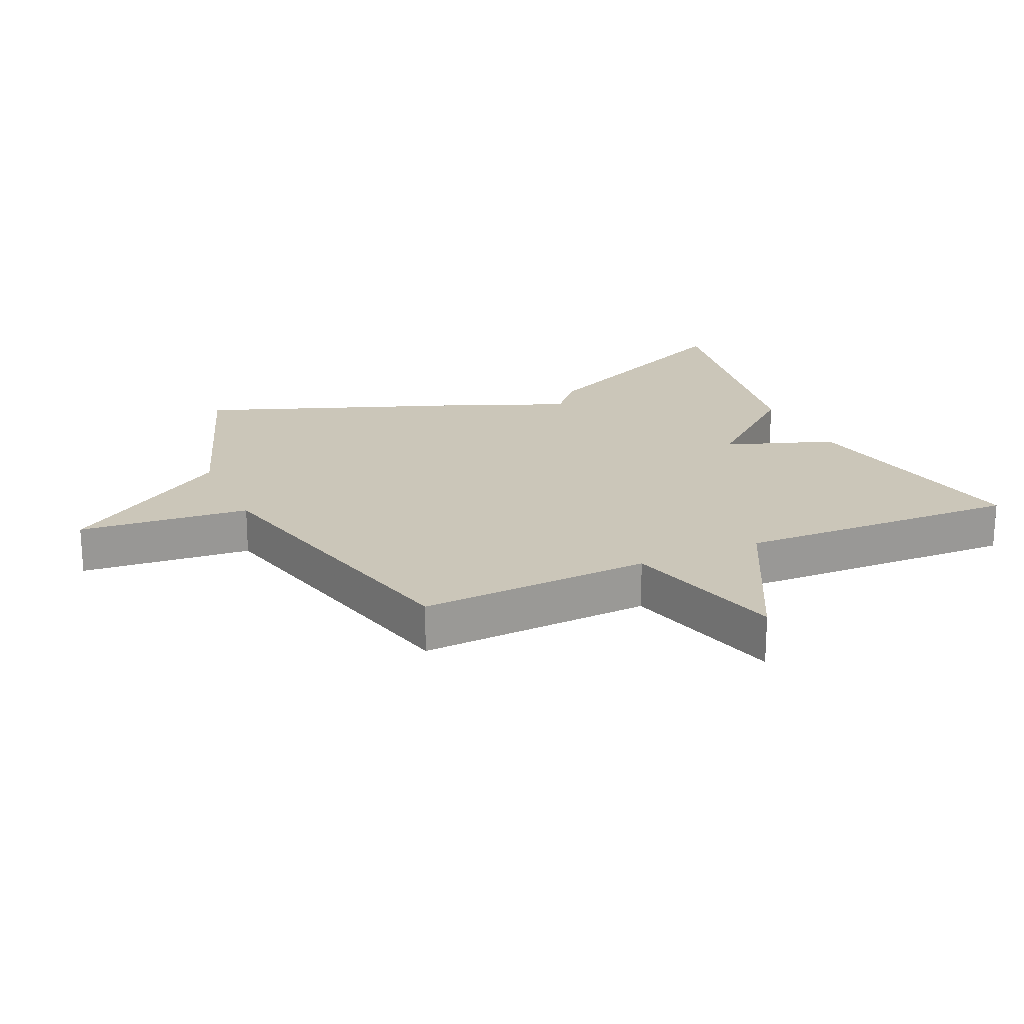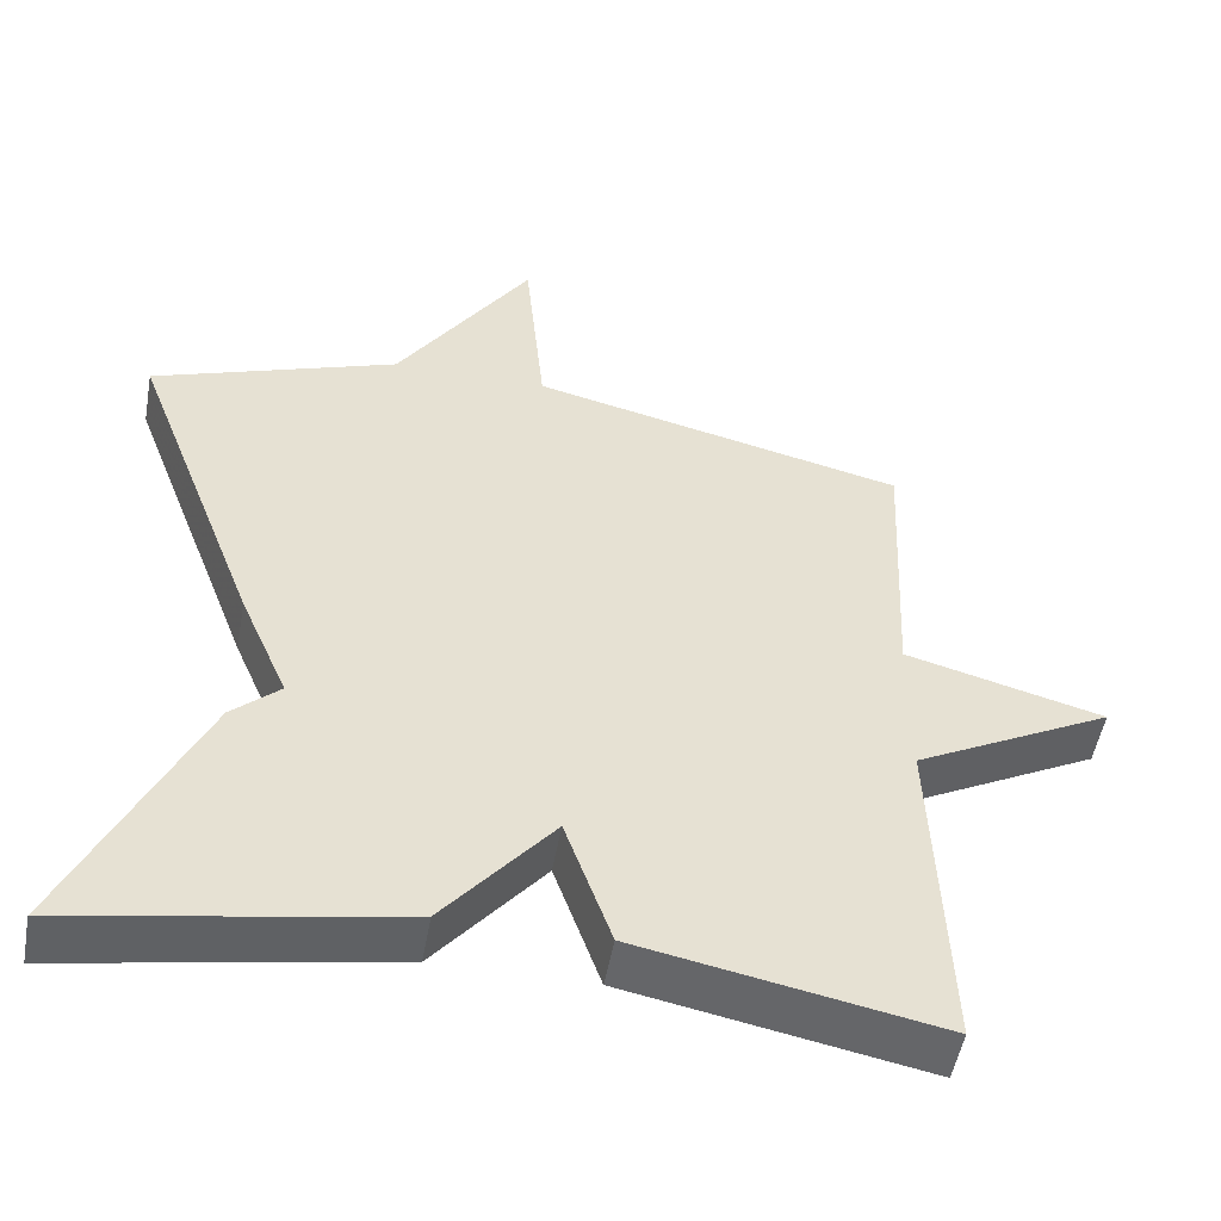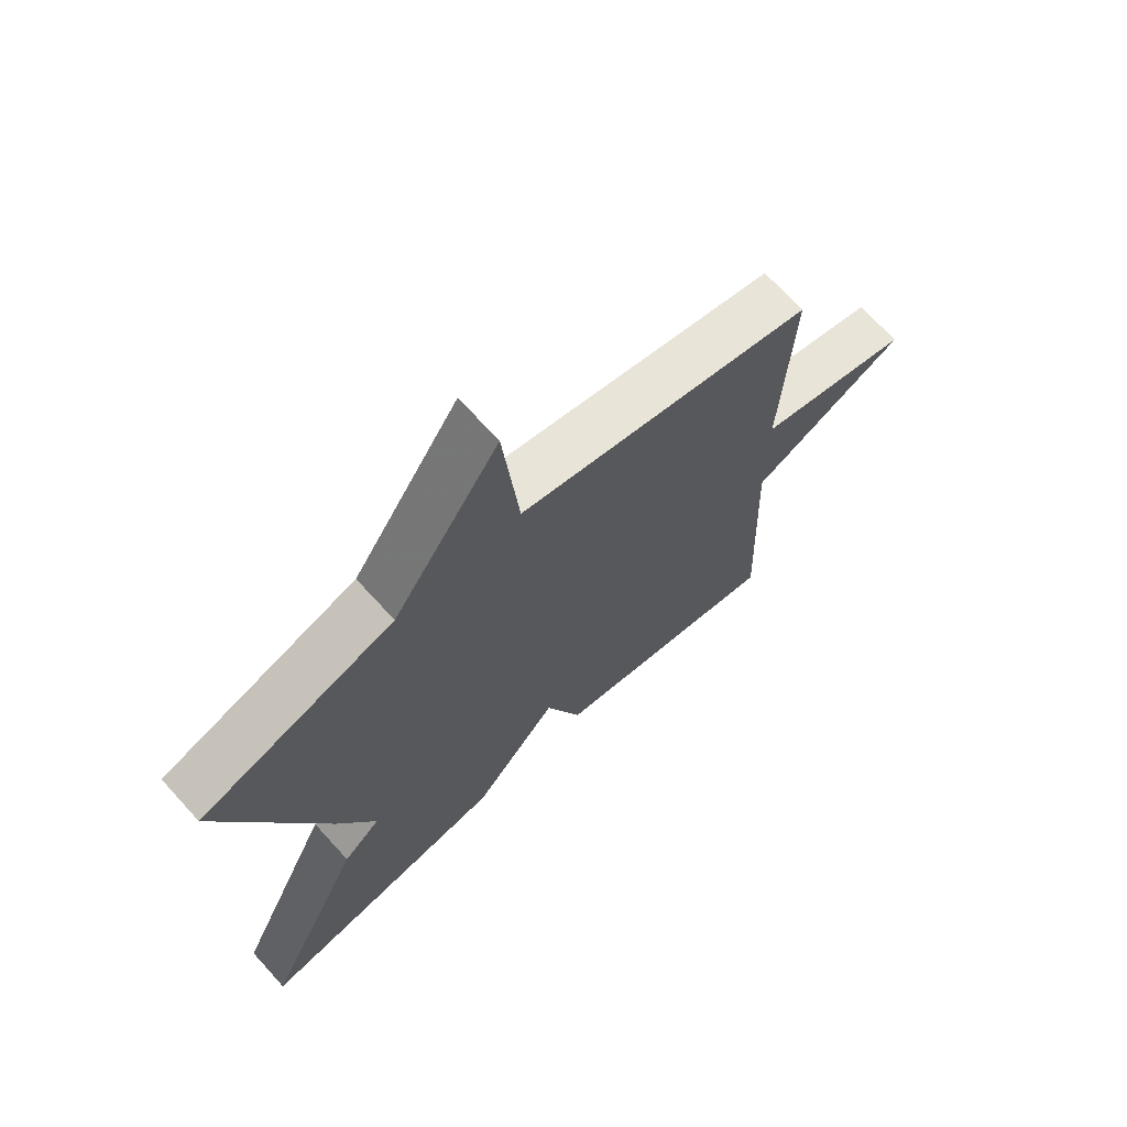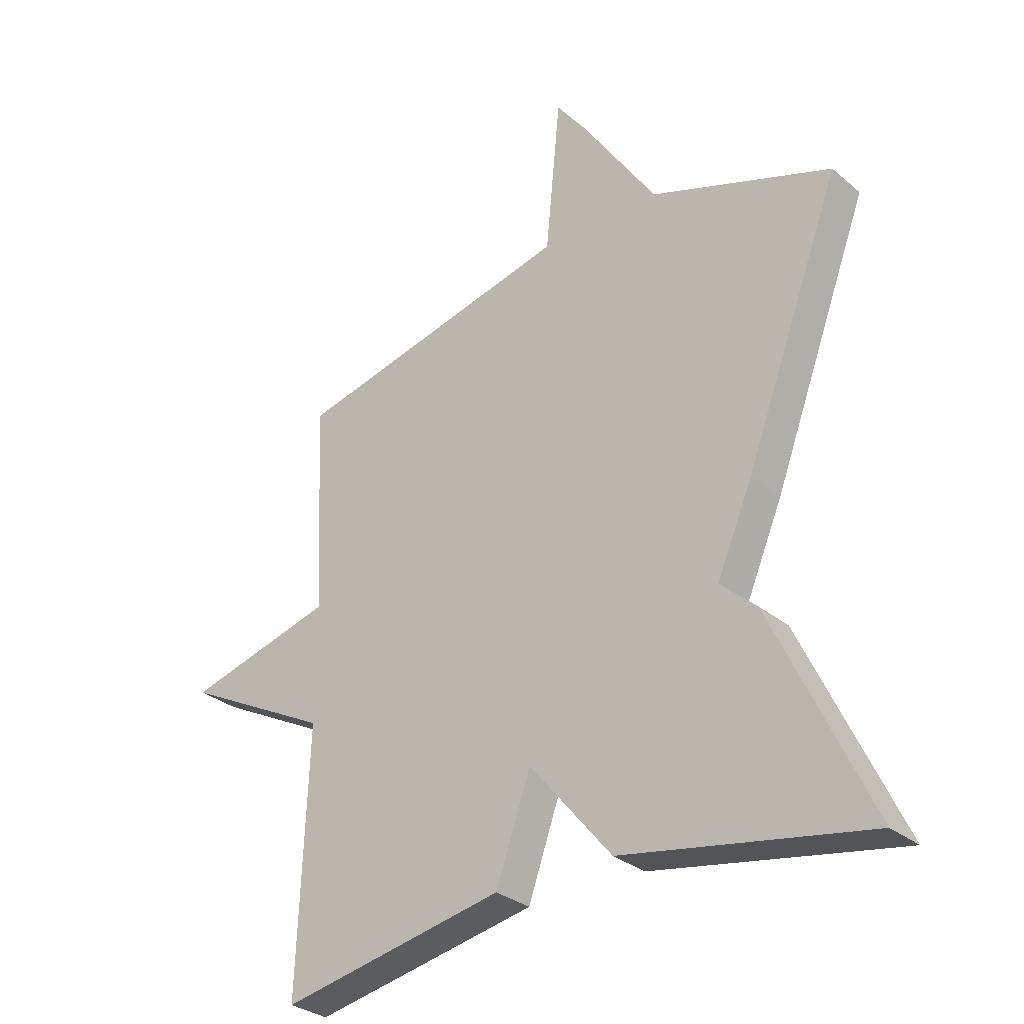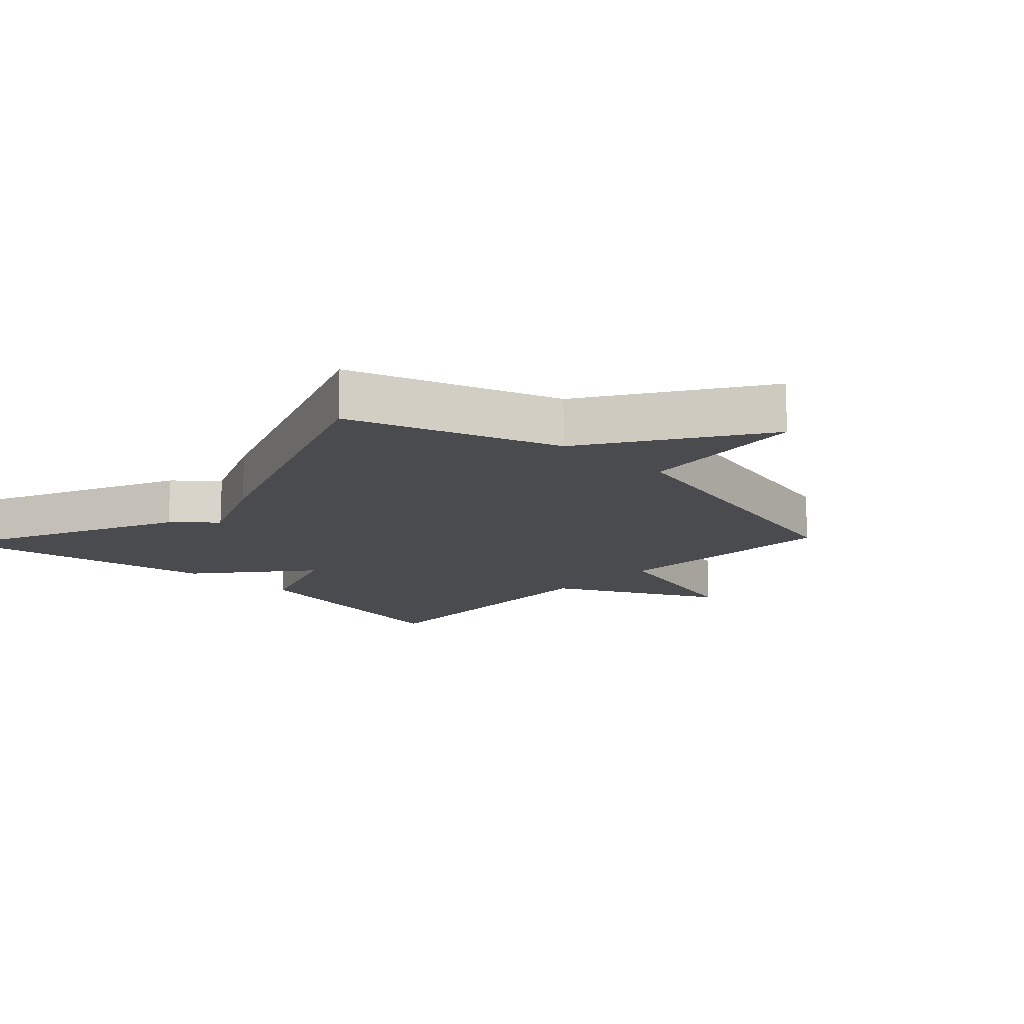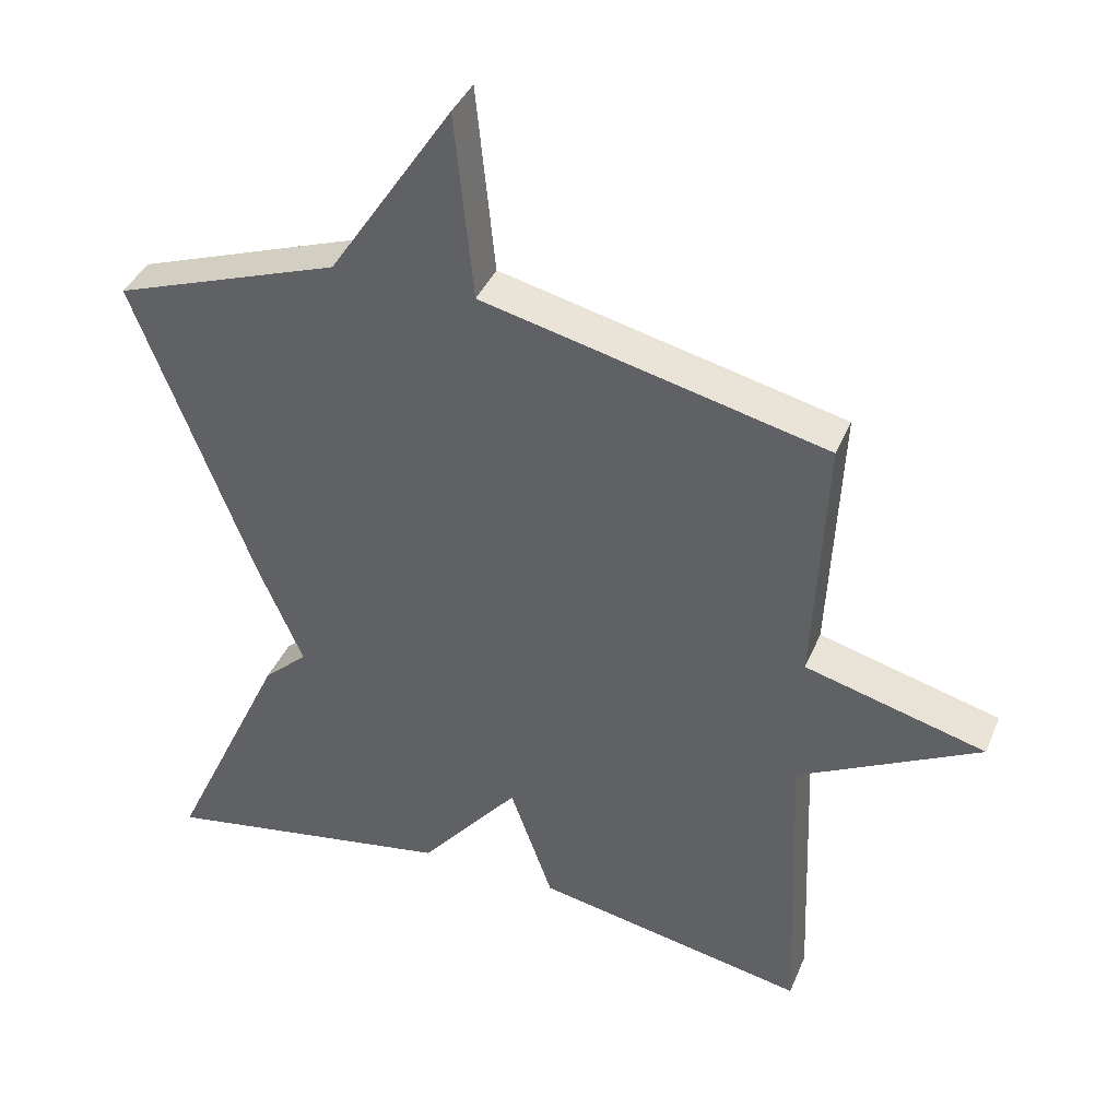
<metadata>
{"format":"obj","ext":"obj","renderer":"f3d","projection":"perspective","resolution":1024,"background":"white","views":[{"elev":20.8,"azim":65.5,"up":"+Y"},{"elev":-51.5,"azim":-10.2,"up":"+Z"},{"elev":69.7,"azim":-42.3,"up":"+Z"},{"elev":-30.5,"azim":-140.0,"up":"+Z"},{"elev":-14.3,"azim":-43.4,"up":"+Y"},{"elev":39.4,"azim":21.3,"up":"+Z"}]}
</metadata>
<code>
v -0.5 0.07 -0.5
v -0.333 0.07 -0.142
v -0.271 0.07 -0.086
v -0.333 0.07 0.058
v -0.5 0.07 0.5
v -0.182 0.07 0.613
v -0.008 0.07 0.877
v 0.018 0.07 0.613
v 0.5 0.07 0.5
v 0.483 0.07 0.139
v 0.737 0.07 0.071
v 0.483 0.07 -0.061
v 0.5 0.07 -0.5
v 0.117 0.07 -0.426
v 0.057 0.07 -0.257
v -0.083 0.07 -0.426
v -0.5 0 -0.5
v -0.333 0 -0.142
v -0.271 0 -0.086
v -0.333 0 0.058
v -0.5 0 0.5
v -0.182 0 0.613
v -0.008 0 0.877
v 0.018 0 0.613
v 0.5 0 0.5
v 0.483 0 0.139
v 0.737 0 0.071
v 0.483 0 -0.061
v 0.5 0 -0.5
v 0.117 0 -0.426
v 0.057 0 -0.257
v -0.083 0 -0.426
f 1 2 3
f 16 1 3
f 15 16 3
f 12 13 14 15
f 15 3 4
f 12 15 4
f 11 12 4
f 10 11 4
f 4 5 6
f 10 4 6
f 9 10 6
f 8 9 6
f 6 7 8
f 19 18 17
f 19 17 32
f 19 32 31
f 31 30 29 28
f 20 19 31
f 20 31 28
f 20 28 27
f 20 27 26
f 22 21 20
f 22 20 26
f 22 26 25
f 22 25 24
f 24 23 22
f 1 17 18 2
f 2 18 19 3
f 3 19 20 4
f 4 20 21 5
f 5 21 22 6
f 6 22 23 7
f 7 23 24 8
f 8 24 25 9
f 9 25 26 10
f 10 26 27 11
f 11 27 28 12
f 12 28 29 13
f 13 29 30 14
f 14 30 31 15
f 15 31 32 16
f 16 32 17 1

</code>
